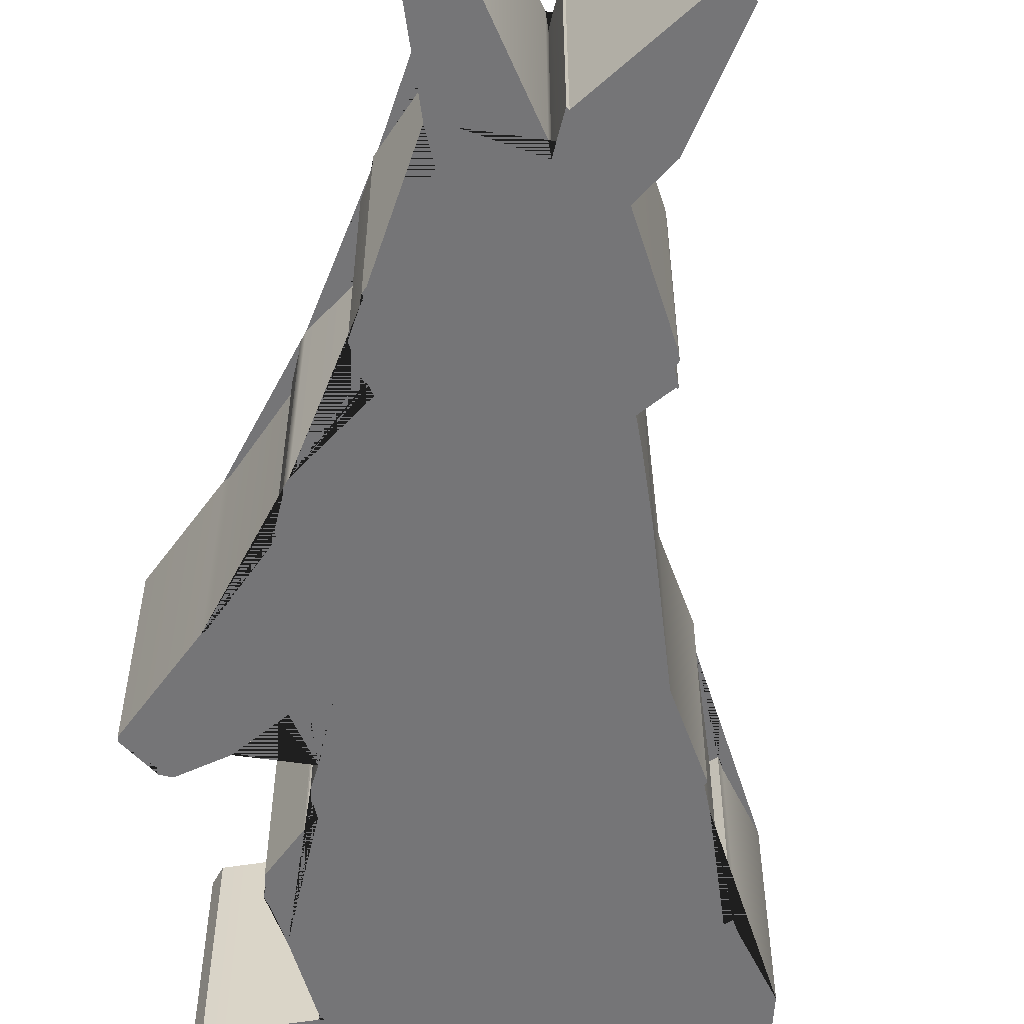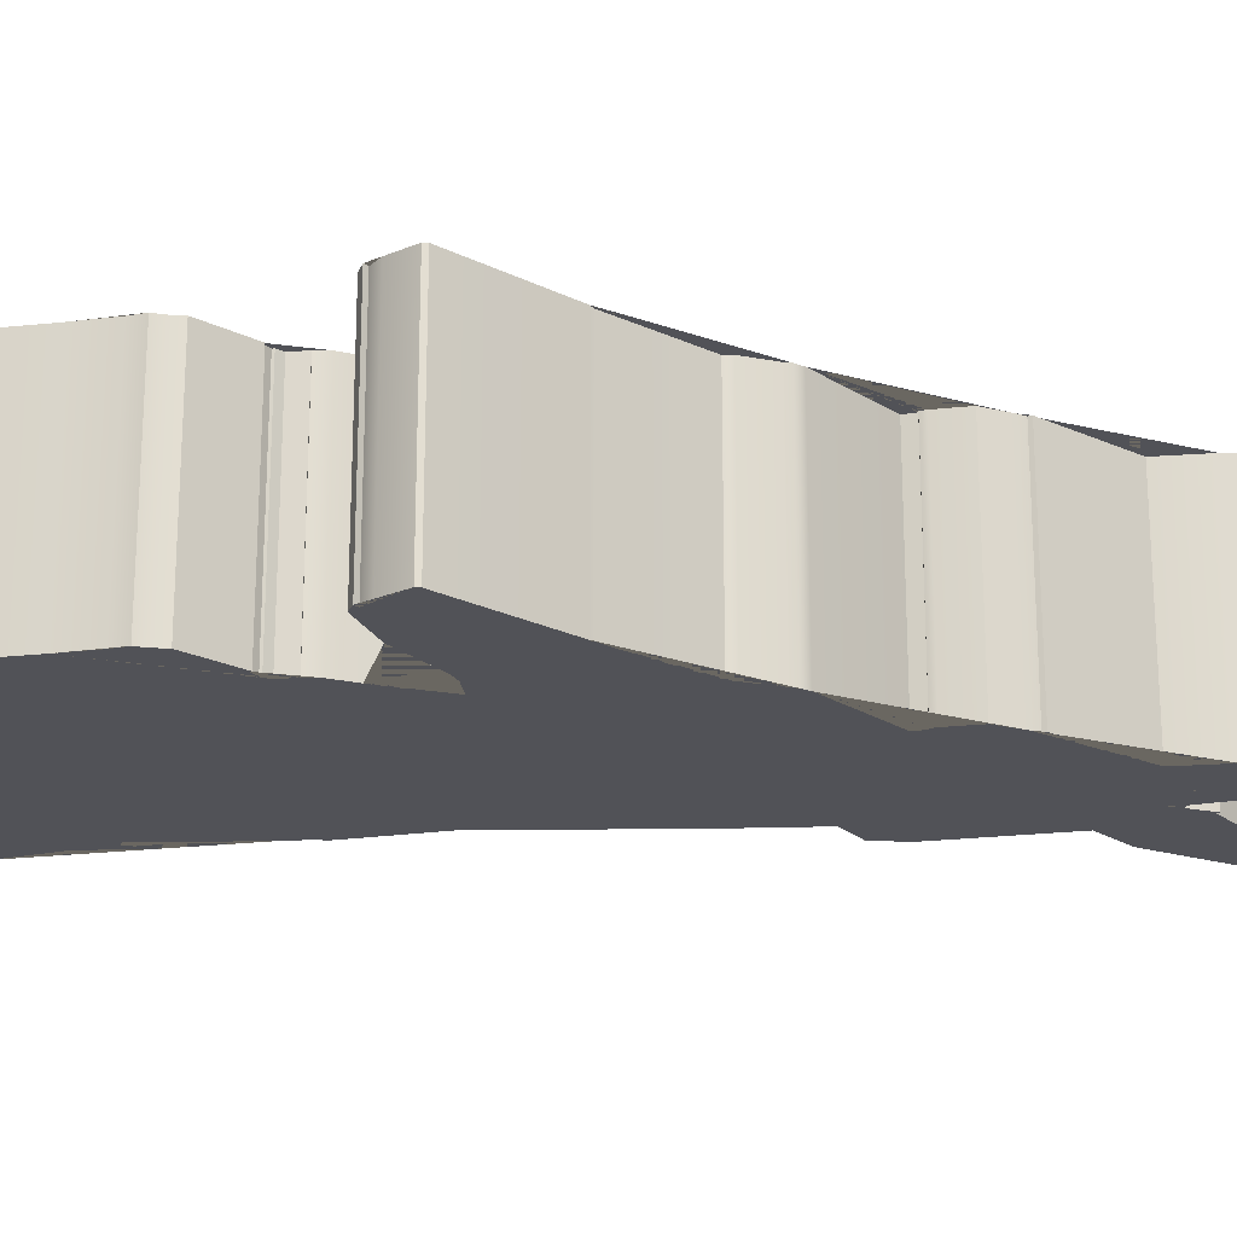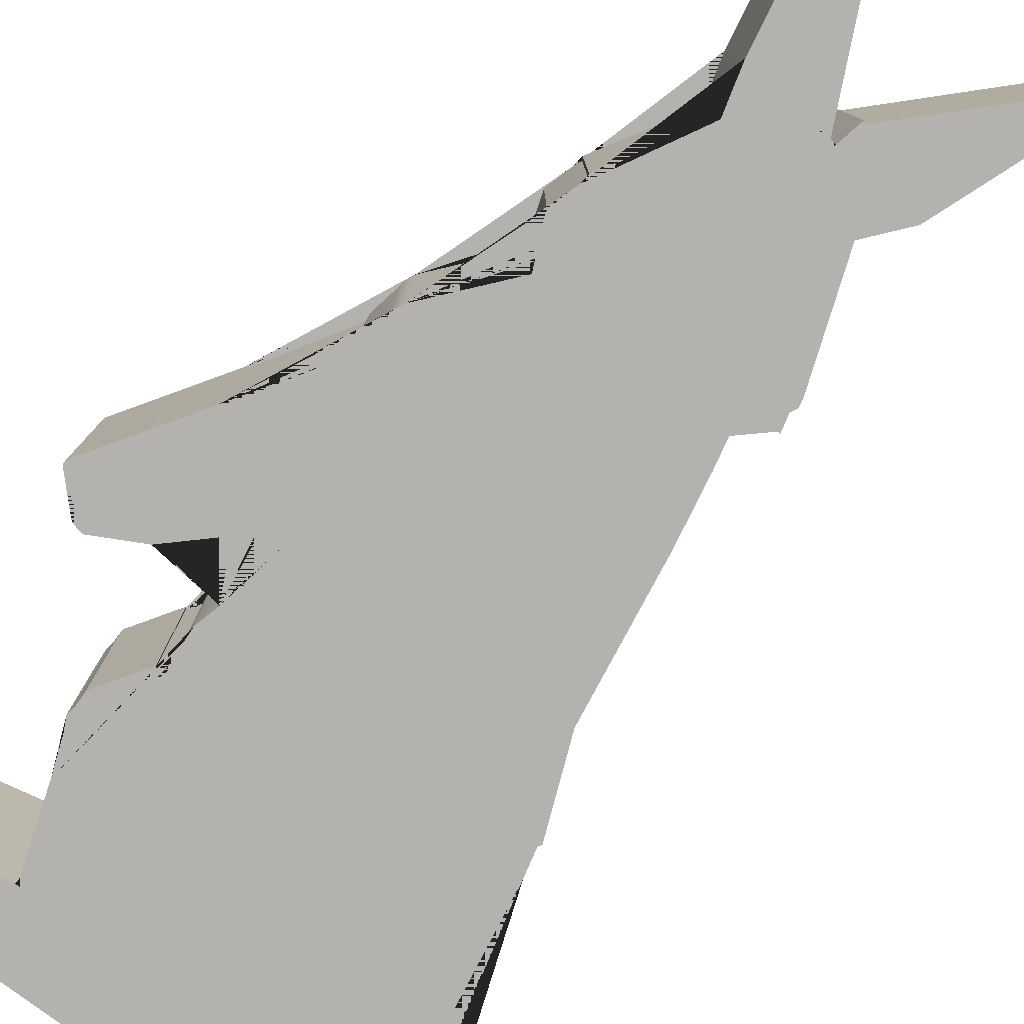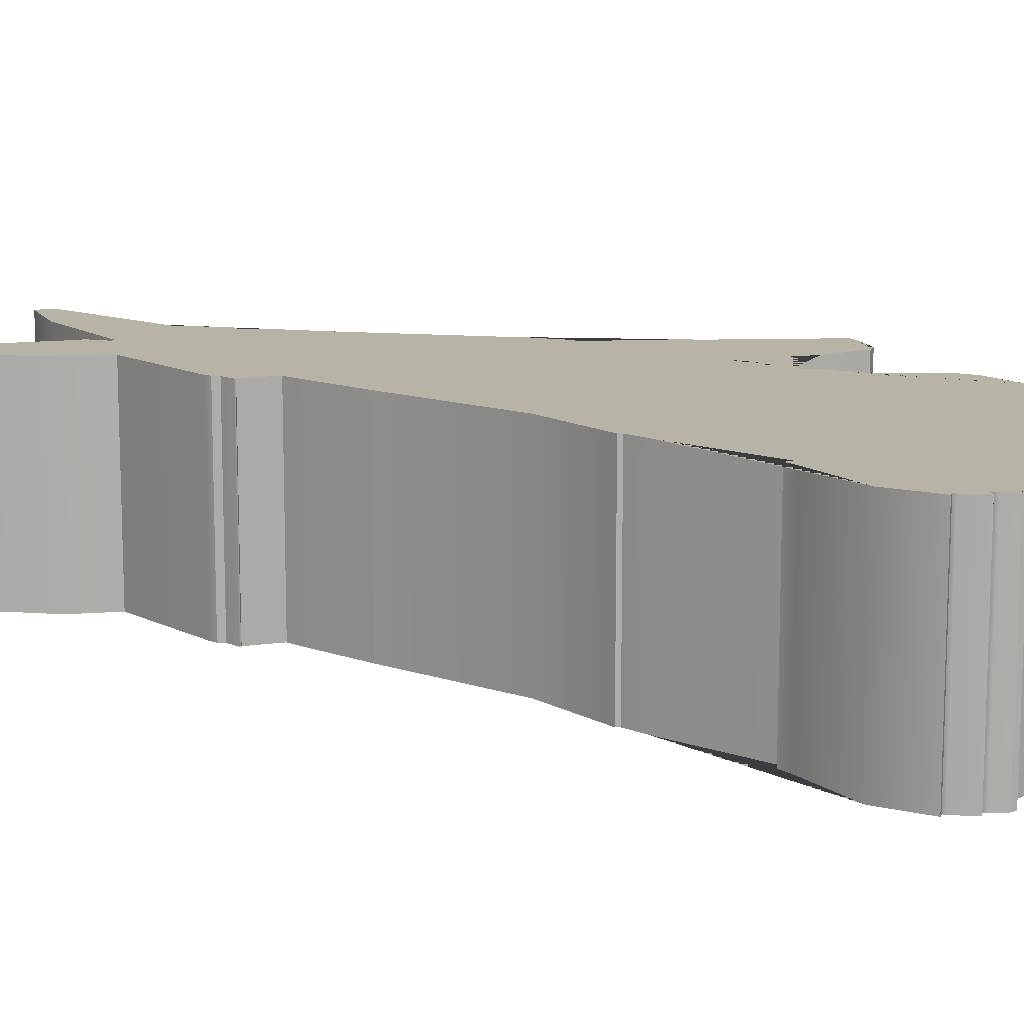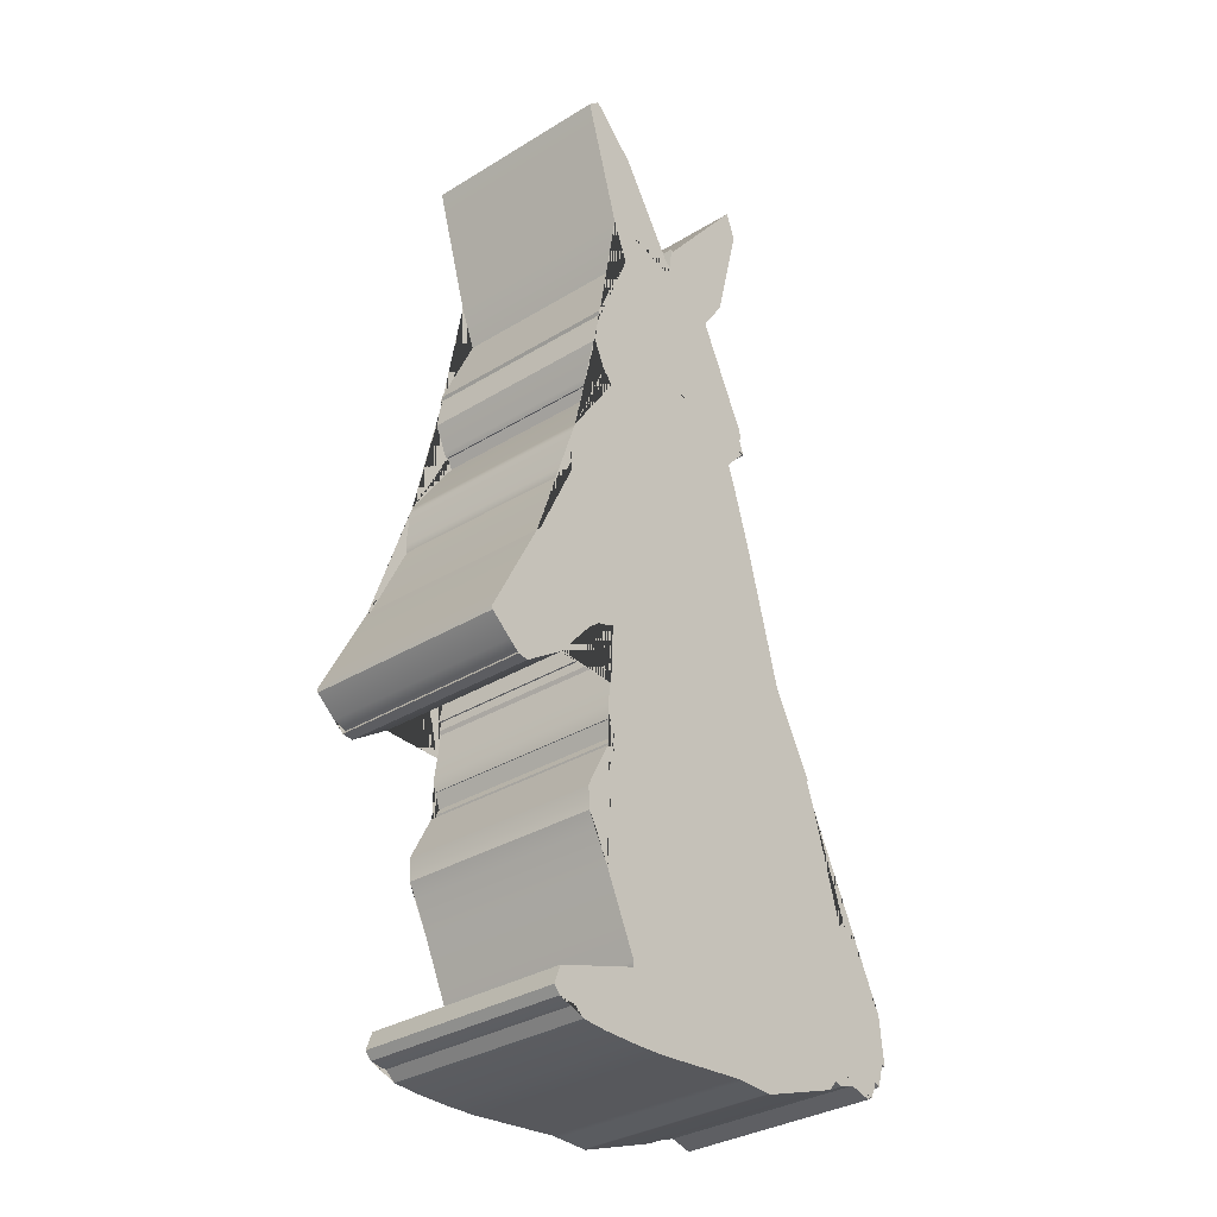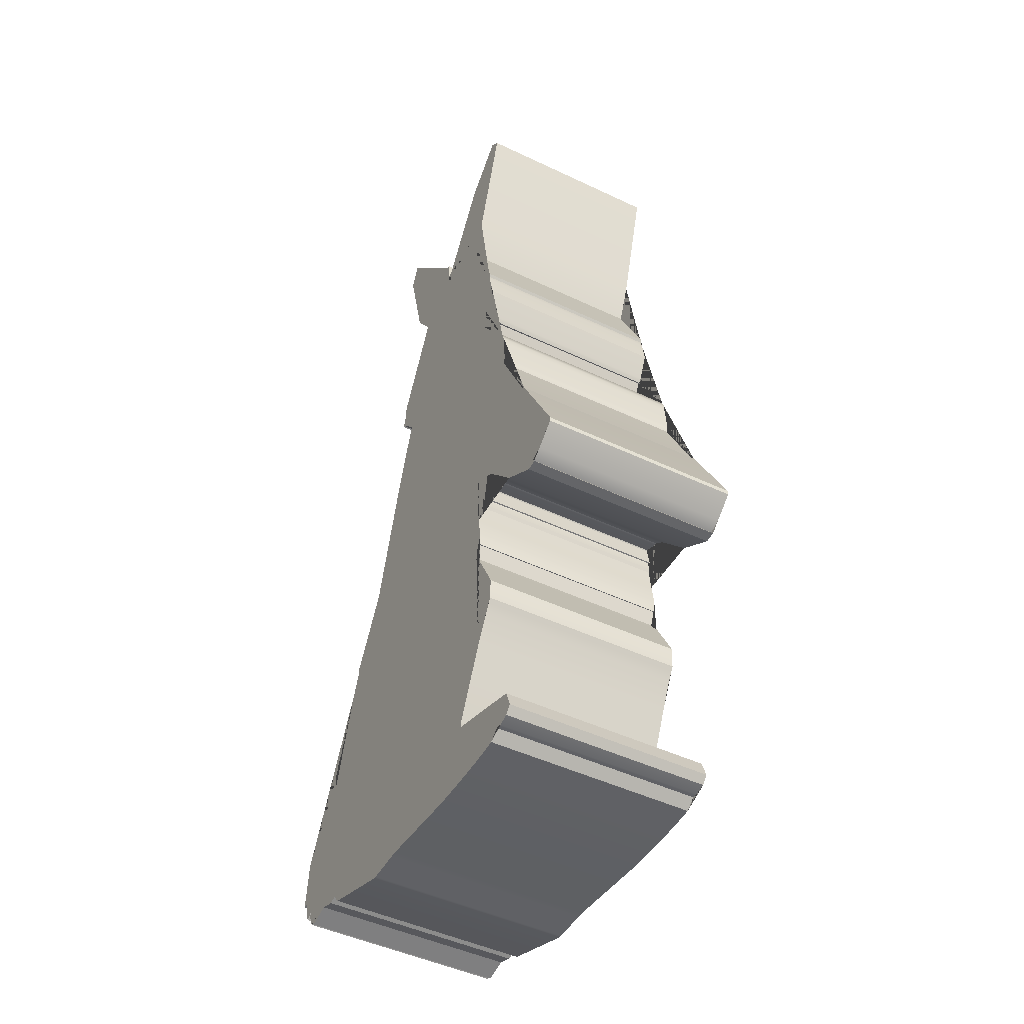
<metadata>
{"format":"obj","ext":"obj","renderer":"f3d","projection":"perspective","resolution":1024,"background":"white","views":[{"elev":-56.6,"azim":171.4,"up":"+Z"},{"elev":-21.5,"azim":75.9,"up":"+Z"},{"elev":-79.8,"azim":137.0,"up":"+Z"},{"elev":12.6,"azim":-66.5,"up":"+Z"},{"elev":-33.3,"azim":130.0,"up":"+Y"},{"elev":-47.4,"azim":61.8,"up":"+Y"}]}
</metadata>
<code>
g default
v 11.81 -5.173 0.4991
v 11.64 -5.014 0.4991
v 11.84 -5.153 0.4991
v 11.83 -5.152 0.4991
v 11.89 -5.131 0.4991
v 11.74 -4.547 0.4991
v 11.79 -4.695 0.4991
v 11.77 -4.748 0.4991
v 11.79 -4.72 0.4991
v 11.8 -4.665 0.4991
v 11.72 -4.292 0.4991
v 11.73 -4.478 0.4991
v 11.72 -4.53 0.4991
v 11.73 -4.55 0.4991
v 11.72 -4.535 0.4991
v 11.71 -4.514 0.4991
v 11.73 -4.478 0.4991
v 11.72 -4.329 0.4991
v 11.73 -4.447 0.4991
v 11.72 -4.319 0.4991
v 11.72 -4.296 0.4991
v 11.72 -4.299 0.4991
v 11.73 -4.299 0.4991
v 11.72 -4.246 0.4991
v 11.72 -4.244 0.4991
v 12.01 -4.456 0.4991
v 11.76 -4.26 0.4991
v 11.76 -4.26 0.4991
v 11.79 -4.283 0.4991
v 11.99 -4.458 0.4991
v 12.01 -4.446 0.4991
v 12.04 -4.434 0.4991
v 11.74 -3.569 0.4991
v 11.86 -3.887 0.4991
v 11.96 -4.117 0.4991
v 12.09 -4.38 0.4991
v 11.86 -3.906 0.4991
v 11.86 -3.799 0.4991
v 11.85 -3.813 0.4991
v 11.72 -3.593 0.4991
v 11.78 -3.494 0.4991
v 11.75 -3.559 0.4991
v 11.74 -3.571 0.4991
v 11.77 -3.401 0.4991
v 11.76 -3.407 0.4991
v 11.5 -3.112 0.4991
v 11.67 -3.181 0.4991
v 11.8 -2.758 0.4991
v 11.77 -2.728 0.4991
v 11.49 -3.016 0.4991
v 11.48 -3.021 0.4991
v 11.36 -3.173 0.4991
v 11.22 -2.797 0.4991
v 11.25 -2.728 0.4991
v 11.22 -3.502 0.4991
v 11.23 -3.464 0.4991
v 11.23 -3.448 0.4991
v 11.22 -3.499 0.4991
v 11.28 -3.565 0.4991
v 11.23 -3.501 0.4991
v 11.02 -4.331 0.4991
v 11.26 -3.628 0.4991
v 11.02 -4.321 0.4991
v 10.92 -4.656 0.4991
v 10.91 -4.643 0.4991
v 10.89 -4.672 0.4991
v 10.78 -4.947 0.4991
v 10.79 -4.946 0.4991
v 10.8 -5.005 0.4991
v 10.79 -4.953 0.4991
v 10.82 -4.994 0.4991
v 10.84 -5.04 0.4991
v 10.82 -5.009 0.4991
v 10.85 -5.047 0.4991
v 10.84 -5.038 0.4991
v 11.22 -5.146 0.4991
v 10.95 -5.049 0.4991
v 10.91 -5.033 0.4991
v 10.97 -5.043 0.4991
v 11.33 -5.145 0.4991
v 11.31 -5.145 0.4991
v 11.57 -5.172 0.4991
v 11.74 -5.176 0.4991
v 11.97 -4.128 0.4991
v 11.12 -4.127 0.4991
v 11.74 -4.827 0.4991
v 10.79 -4.827 0.4991
v 11.22 -4.827 0.4991
v 11.22 -5.146 0.4991
v 10.8 -5.001 0.4991
v 10.81 -5.001 0.4991
v 10.82 -5.001 0.4991
v 11.22 -5.001 0.4991
v 11 -5.001 0.4991
v 11 -5.069 0.4991
v 11 -4.827 0.4991
v 11.66 -5.014 0.4991
v 11.66 -5 0.4991
v 11.66 -4.827 0.4991
v 11.66 -5.175 0.4991
v 11.87 -5.148 0.4991
v 11.87 -5.086 0.4991
v 11.22 -4.127 0.4991
v 11 -4.39 0.4991
v 11.22 -4.39 0.4991
v 11.73 -4.39 0.4991
v 11.89 -4.39 0.4991
v 12.09 -4.391 0.4991
v 11.66 -4.39 0.4991
v 11.66 -4.127 0.4991
v 11.77 -3.428 0.4991
v 11.23 -3.428 0.4991
v 11.22 -3.777 0.4991
v 11.22 -3.778 0.4991
v 11.22 -3.778 0.4991
v 11.85 -3.778 0.4991
v 11.66 -3.778 0.4991
v 11.66 -3.428 0.4991
v 11.71 -3.078 0.4991
v 11.51 -3.078 0.4991
v 11.5 -3.078 0.4991
v 11.3 -3.078 0.4991
v 11.66 -3.078 0.4991
v 11.66 -2.842 0.4991
v 11.71 -3.078 0.9991
v 11.8 -2.758 0.9991
v 11.77 -2.728 0.9991
v 11.66 -2.842 0.9991
v 11.66 -3.078 0.9991
v 11.73 -4.39 0.9991
v 11.72 -4.329 0.9991
v 11.72 -4.319 0.9991
v 11.72 -4.296 0.9991
v 11.72 -4.292 0.9991
v 11.72 -4.299 0.9991
v 11.73 -4.299 0.9991
v 11.72 -4.246 0.9991
v 11.72 -4.244 0.9991
v 11.76 -4.26 0.9991
v 11.76 -4.26 0.9991
v 11.79 -4.283 0.9991
v 11.89 -4.39 0.9991
v 12.09 -4.391 0.9991
v 12.09 -4.38 0.9991
v 11.97 -4.128 0.9991
v 11.66 -4.127 0.9991
v 11.66 -4.39 0.9991
v 11.66 -4.827 0.9991
v 11.66 -5 0.9991
v 11.74 -4.827 0.9991
v 11.22 -4.827 0.9991
v 11 -4.827 0.9991
v 11 -5.001 0.9991
v 11.22 -5.001 0.9991
v 11 -5.069 0.9991
v 11.22 -5.146 0.9991
v 10.8 -5.001 0.9991
v 10.8 -5.005 0.9991
v 10.81 -5.001 0.9991
v 10.79 -4.827 0.9991
v 10.78 -4.947 0.9991
v 10.79 -4.946 0.9991
v 10.79 -4.953 0.9991
v 10.82 -4.994 0.9991
v 10.82 -5.001 0.9991
v 11.66 -5.014 0.9991
v 11.64 -5.014 0.9991
v 11.22 -5.146 0.9991
v 11.31 -5.145 0.9991
v 11.33 -5.145 0.9991
v 11.57 -5.172 0.9991
v 11.66 -5.175 0.9991
v 11.87 -5.148 0.9991
v 11.89 -5.131 0.9991
v 11.87 -5.086 0.9991
v 11.81 -5.173 0.9991
v 11.83 -5.152 0.9991
v 11.84 -5.153 0.9991
v 11.74 -5.176 0.9991
v 11.22 -4.127 0.9991
v 11.12 -4.127 0.9991
v 11.02 -4.321 0.9991
v 11.02 -4.331 0.9991
v 11 -4.39 0.9991
v 11.22 -4.39 0.9991
v 10.92 -4.656 0.9991
v 10.91 -4.643 0.9991
v 10.89 -4.672 0.9991
v 11.77 -4.748 0.9991
v 11.79 -4.72 0.9991
v 11.79 -4.695 0.9991
v 11.8 -4.665 0.9991
v 11.74 -4.547 0.9991
v 11.73 -4.55 0.9991
v 11.72 -4.535 0.9991
v 11.72 -4.53 0.9991
v 11.71 -4.514 0.9991
v 11.73 -4.478 0.9991
v 11.73 -4.478 0.9991
v 11.73 -4.447 0.9991
v 11.85 -3.778 0.9991
v 11.72 -3.593 0.9991
v 11.74 -3.569 0.9991
v 11.74 -3.571 0.9991
v 11.75 -3.559 0.9991
v 11.78 -3.494 0.9991
v 11.77 -3.428 0.9991
v 11.66 -3.428 0.9991
v 11.66 -3.778 0.9991
v 11.22 -3.777 0.9991
v 11.22 -3.778 0.9991
v 11.22 -3.778 0.9991
v 11.96 -4.117 0.9991
v 11.86 -3.906 0.9991
v 11.86 -3.887 0.9991
v 11.85 -3.813 0.9991
v 11.86 -3.799 0.9991
v 11.23 -3.428 0.9991
v 11.23 -3.448 0.9991
v 11.23 -3.464 0.9991
v 11.22 -3.499 0.9991
v 11.22 -3.502 0.9991
v 11.23 -3.501 0.9991
v 11.28 -3.565 0.9991
v 11.26 -3.628 0.9991
v 11.76 -3.407 0.9991
v 11.77 -3.401 0.9991
v 11.67 -3.181 0.9991
v 11.51 -3.078 0.9991
v 11.5 -3.112 0.9991
v 11.5 -3.078 0.9991
v 11.3 -3.078 0.9991
v 11.36 -3.173 0.9991
v 10.82 -5.009 0.9991
v 10.84 -5.04 0.9991
v 10.84 -5.038 0.9991
v 10.85 -5.047 0.9991
v 10.91 -5.033 0.9991
v 10.95 -5.049 0.9991
v 10.97 -5.043 0.9991
v 11.99 -4.458 0.9991
v 12.01 -4.456 0.9991
v 12.01 -4.446 0.9991
v 12.04 -4.434 0.9991
v 11.49 -3.016 0.9991
v 11.48 -3.021 0.9991
v 11.25 -2.728 0.9991
v 11.22 -2.797 0.9991
g planarTrimmedSurface24
f 125 126 127 128 129
f 130 131 132 133 134 135 136 137 138 139 140 141 142 143 144 145 146 147
f 148 149 150
f 151 152 153 154
f 154 153 155 156
f 157 158 159
f 152 160 161 162 163 157 159 164 165 153
f 166 167 149 148 151 154 156 168 169 170 171 172
f 173 174 175
f 176 177 178 173 175 166 172 179
f 180 181 182 183 184 185
f 184 186 187 188 160 152 151 185
f 150 189 190 191 192 193 194 195 196 197 198 199 200 130 147 148
f 147 185 151 148
f 146 180 185 147
f 201 202 203 204 205 206 207 208 209
f 210 211 212
f 211 181 180 212
f 145 213 214 215 216 217 201 209 146
f 209 212 180 146
f 208 218 219 220 221 222 223 224 225 210 212 209
f 207 226 227 228 125 129 208
f 129 229 230 231 232 233 218 208
f 128 229 129
f 153 165 234 235 236 237 238 239 240 155
f 143 142 241 242 243 244
f 231 245 246 247 248 232
f 119 123 124 49 48
f 106 109 110 84 36 108 107 29 27 28 25 24 23 22 11 21 20 18
f 99 86 98
f 88 93 94 96
f 93 89 95 94
f 90 91 69
f 96 94 92 71 91 90 70 68 67 87
f 97 100 82 80 81 76 89 93 88 99 98 2
f 101 102 5
f 1 83 100 97 102 101 3 4
f 103 105 104 61 63 85
f 104 105 88 96 87 66 65 64
f 86 99 109 106 19 12 17 16 13 15 14 6 10 7 9 8
f 109 99 88 105
f 110 109 105 103
f 116 117 118 111 41 42 43 33 40
f 113 115 114
f 114 115 103 85
f 84 110 117 116 38 39 34 37 35
f 117 110 103 115
f 118 117 115 113 62 59 60 55 58 56 57 112
f 111 118 123 119 47 44 45
f 123 118 112 52 122 121 46 120
f 124 123 120
f 94 95 79 77 78 74 75 72 73 92
f 108 32 31 26 30 107
f 121 122 53 54 51 50
f 119 48 126 125
f 48 49 127 126
f 49 124 128 127
f 106 18 131 130
f 18 20 132 131
f 20 21 133 132
f 21 11 134 133
f 11 22 135 134
f 22 23 136 135
f 23 24 137 136
f 24 25 138 137
f 25 28 139 138
f 28 27 140 139
f 27 29 141 140
f 29 107 142 141
f 108 36 144 143
f 36 84 145 144
f 98 86 150 149
f 95 89 156 155
f 90 69 158 157
f 69 91 159 158
f 87 67 161 160
f 67 68 162 161
f 68 70 163 162
f 70 90 157 163
f 91 71 164 159
f 71 92 165 164
f 97 2 167 166
f 2 98 149 167
f 89 76 168 156
f 76 81 169 168
f 81 80 170 169
f 80 82 171 170
f 82 100 172 171
f 101 5 174 173
f 5 102 175 174
f 1 4 177 176
f 4 3 178 177
f 3 101 173 178
f 102 97 166 175
f 100 83 179 172
f 83 1 176 179
f 85 63 182 181
f 63 61 183 182
f 61 104 184 183
f 104 64 186 184
f 64 65 187 186
f 65 66 188 187
f 66 87 160 188
f 86 8 189 150
f 8 9 190 189
f 9 7 191 190
f 7 10 192 191
f 10 6 193 192
f 6 14 194 193
f 14 15 195 194
f 15 13 196 195
f 13 16 197 196
f 16 17 198 197
f 17 12 199 198
f 12 19 200 199
f 19 106 130 200
f 116 40 202 201
f 40 33 203 202
f 33 43 204 203
f 43 42 205 204
f 42 41 206 205
f 41 111 207 206
f 113 114 211 210
f 114 85 181 211
f 84 35 213 145
f 35 37 214 213
f 37 34 215 214
f 34 39 216 215
f 39 38 217 216
f 38 116 201 217
f 112 57 219 218
f 57 56 220 219
f 56 58 221 220
f 58 55 222 221
f 55 60 223 222
f 60 59 224 223
f 59 62 225 224
f 62 113 210 225
f 111 45 226 207
f 45 44 227 226
f 44 47 228 227
f 47 119 125 228
f 120 46 230 229
f 46 121 231 230
f 122 52 233 232
f 52 112 218 233
f 124 120 229 128
f 92 73 234 165
f 73 72 235 234
f 72 75 236 235
f 75 74 237 236
f 74 78 238 237
f 78 77 239 238
f 77 79 240 239
f 79 95 155 240
f 107 30 241 142
f 30 26 242 241
f 26 31 243 242
f 31 32 244 243
f 32 108 143 244
f 121 50 245 231
f 50 51 246 245
f 51 54 247 246
f 54 53 248 247
f 53 122 232 248

</code>
